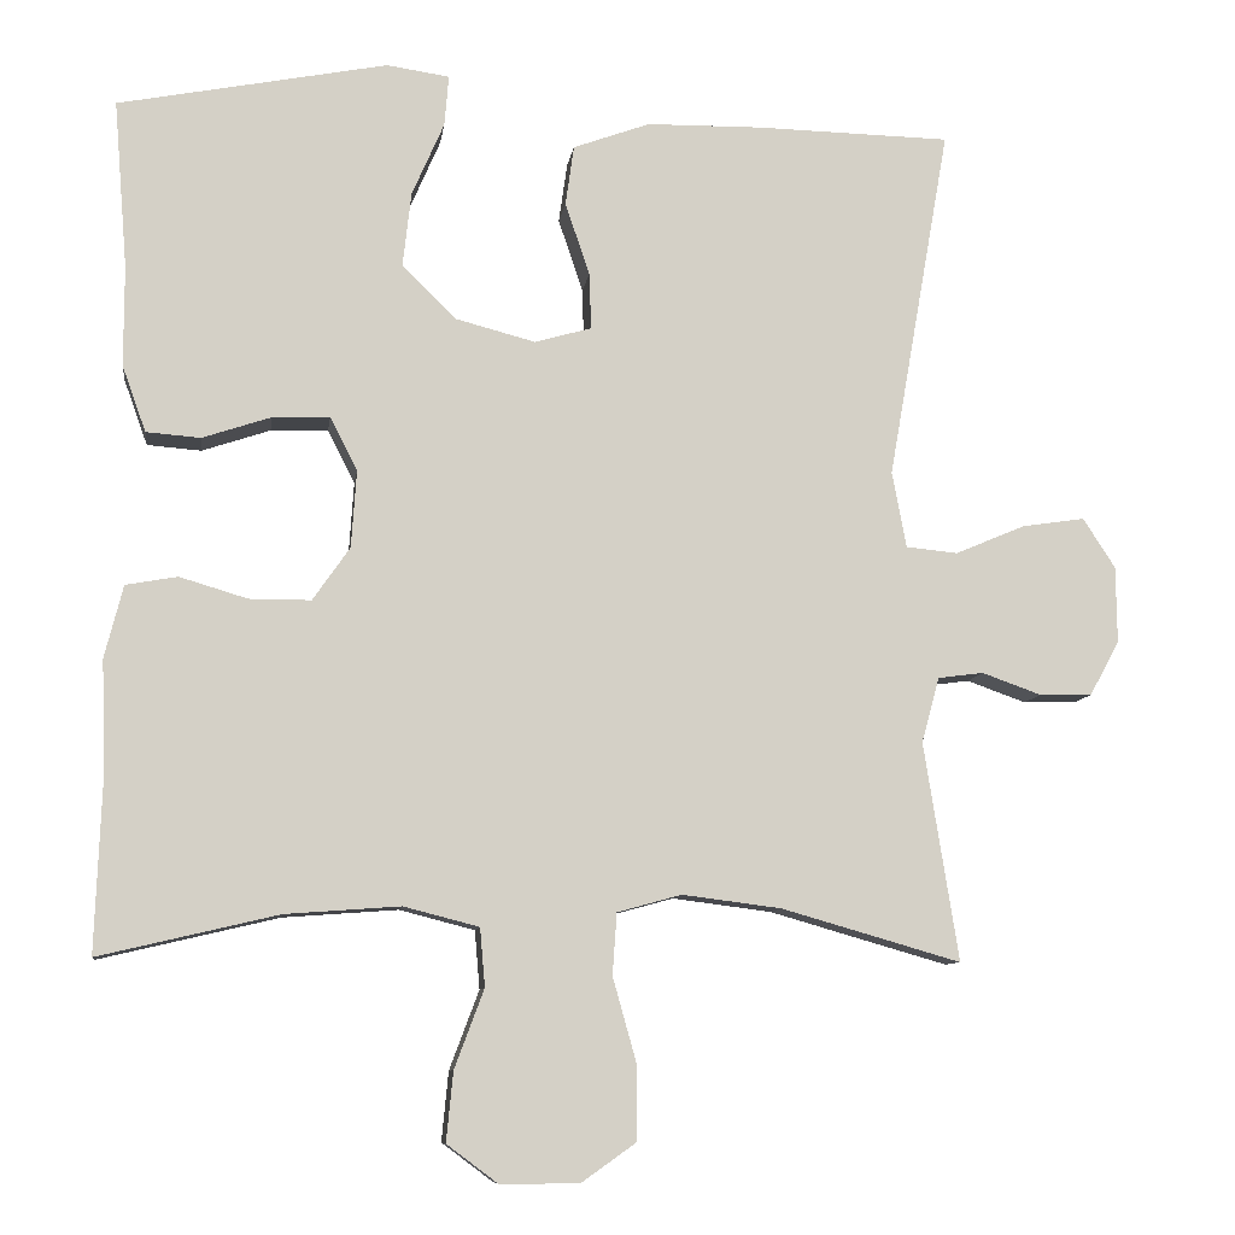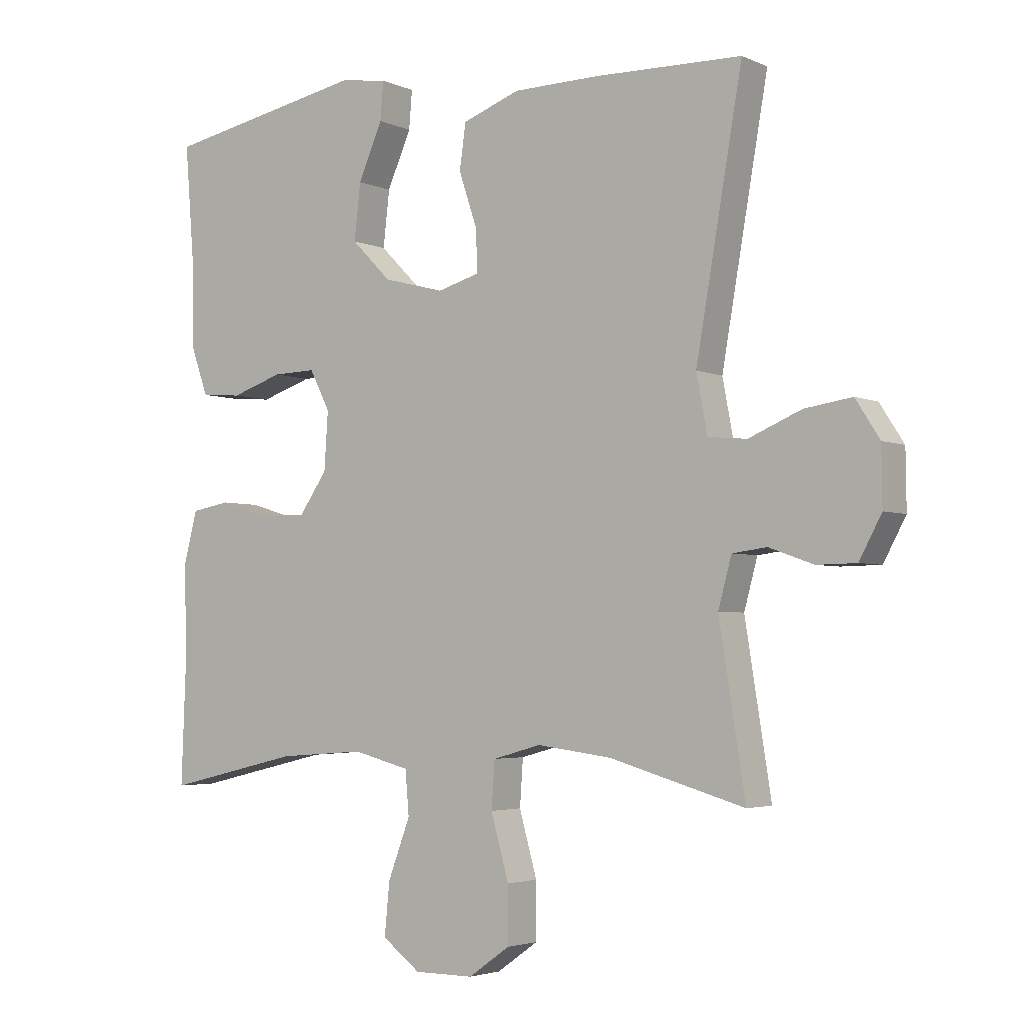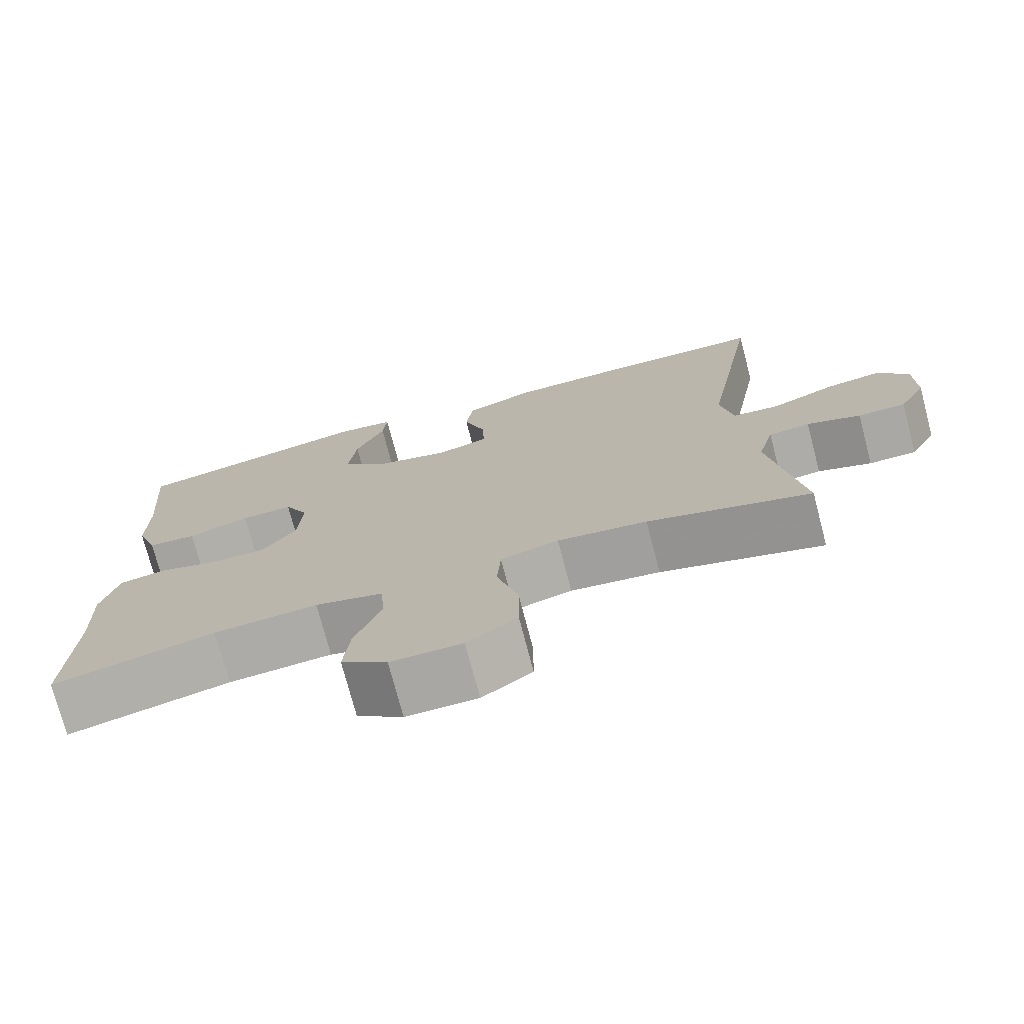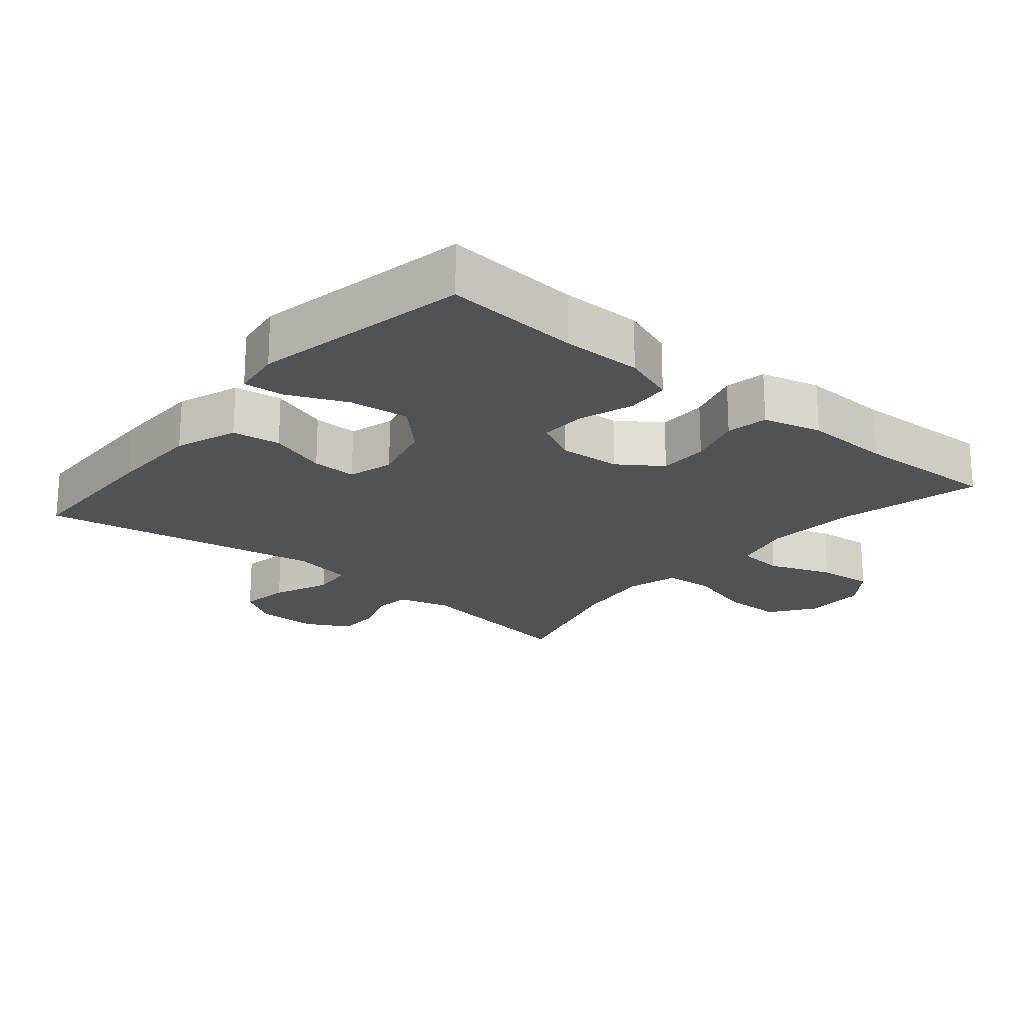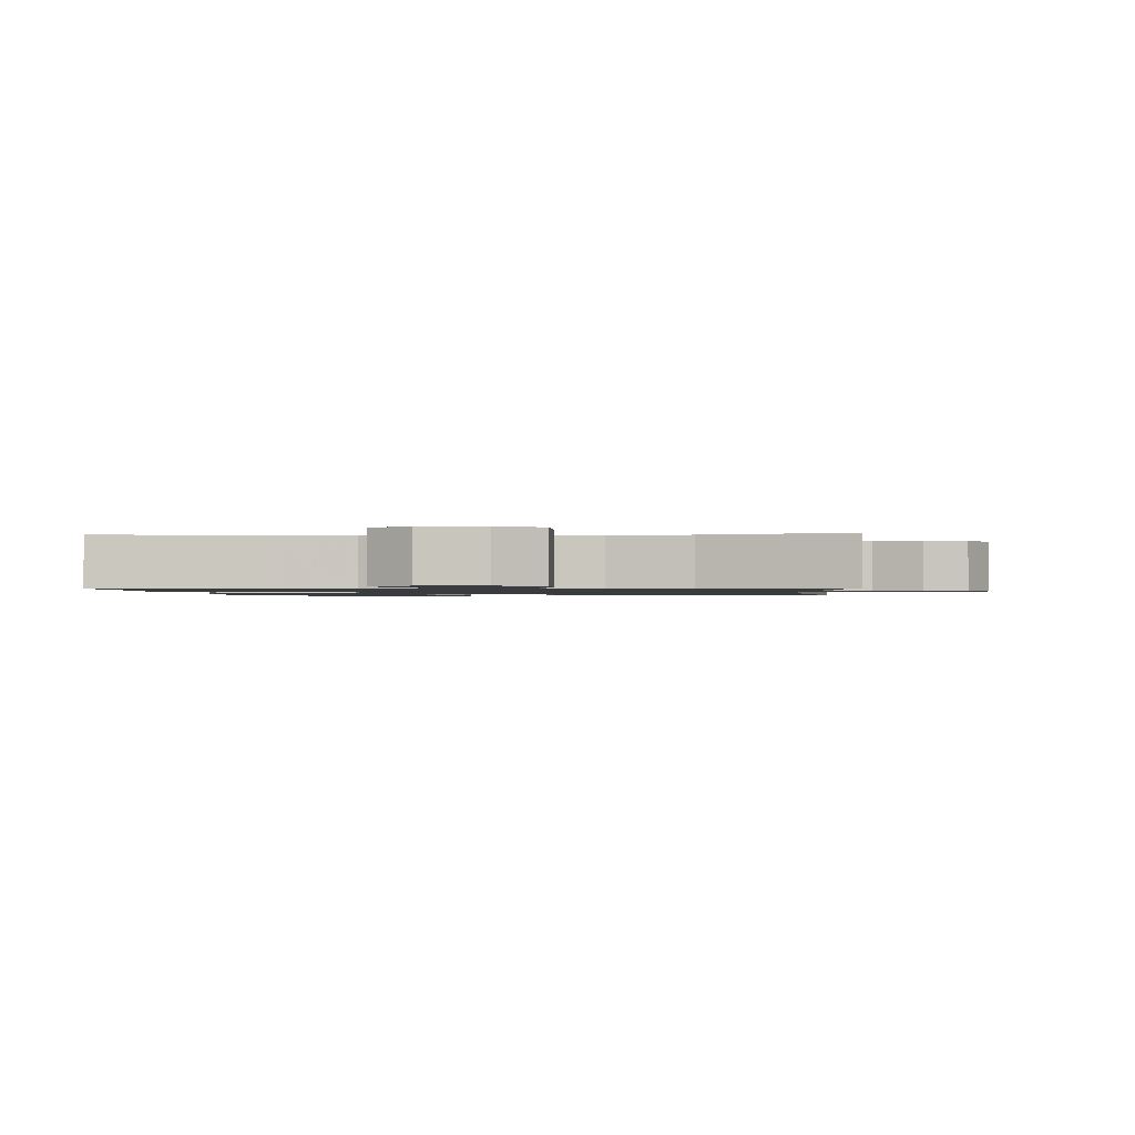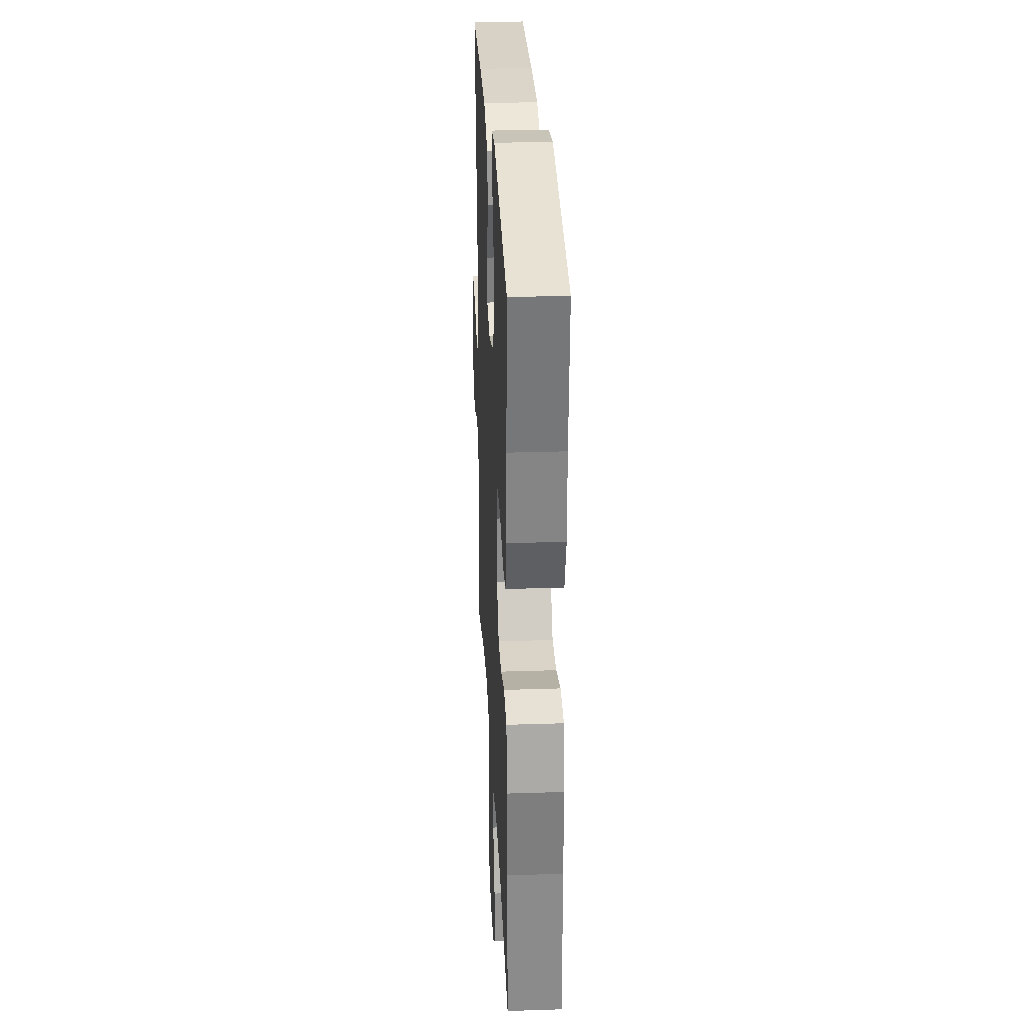
<metadata>
{"format":"obj","ext":"obj","renderer":"f3d","projection":"perspective","resolution":1024,"background":"white","views":[{"elev":-9.1,"azim":172.3,"up":"+Z"},{"elev":-3.5,"azim":-145.0,"up":"+Z"},{"elev":-74.7,"azim":-165.3,"up":"+Z"},{"elev":-20.9,"azim":50.0,"up":"+Y"},{"elev":-1.2,"azim":-176.3,"up":"+Y"},{"elev":28.6,"azim":87.2,"up":"+Z"}]}
</metadata>
<code>
v 0.5 0.07 0.5
v 0.484 0.07 0.301
v 0.484 0.07 0.183
v 0.456 0.07 0.105
v 0.392 0.07 0.1
v 0.311 0.07 0.127
v 0.243 0.07 0.129
v 0.211 0.07 0.066
v 0.217 0.07 -0.025
v 0.261 0.07 -0.088
v 0.334 0.07 -0.088
v 0.414 0.07 -0.064
v 0.475 0.07 -0.075
v 0.497 0.07 -0.161
v 0.492 0.07 -0.289
v 0.5 0.07 -0.5
v 0.288 0.07 -0.45
v 0.152 0.07 -0.44
v 0.063 0.07 -0.463
v 0.057 0.07 -0.532
v 0.092 0.07 -0.625
v 0.1 0.07 -0.707
v 0.04 0.07 -0.752
v -0.053 0.07 -0.752
v -0.118 0.07 -0.706
v -0.118 0.07 -0.618
v -0.09 0.07 -0.518
v -0.095 0.07 -0.445
v -0.171 0.07 -0.424
v -0.288 0.07 -0.439
v -0.5 0.07 -0.5
v -0.459 0.07 -0.242
v -0.48 0.07 -0.165
v -0.534 0.07 -0.158
v -0.604 0.07 -0.183
v -0.666 0.07 -0.182
v -0.701 0.07 -0.117
v -0.7 0.07 -0.027
v -0.662 0.07 0.032
v -0.588 0.07 0.021
v -0.505 0.07 -0.014
v -0.444 0.07 -0.008
v -0.427 0.07 0.082
v -0.5 0.07 0.5
v -0.271 0.07 0.505
v -0.134 0.07 0.503
v -0.043 0.07 0.47
v -0.033 0.07 0.399
v -0.062 0.07 0.313
v -0.064 0.07 0.247
v 0.003 0.07 0.228
v 0.098 0.07 0.253
v 0.161 0.07 0.316
v 0.151 0.07 0.404
v 0.113 0.07 0.491
v 0.108 0.07 0.551
v 0.182 0.07 0.562
v 0.5 0 0.5
v 0.484 0 0.301
v 0.484 0 0.183
v 0.456 0 0.105
v 0.392 0 0.1
v 0.311 0 0.127
v 0.243 0 0.129
v 0.211 0 0.066
v 0.217 0 -0.025
v 0.261 0 -0.088
v 0.334 0 -0.088
v 0.414 0 -0.064
v 0.475 0 -0.075
v 0.497 0 -0.161
v 0.492 0 -0.289
v 0.5 0 -0.5
v 0.288 0 -0.45
v 0.152 0 -0.44
v 0.063 0 -0.463
v 0.057 0 -0.532
v 0.092 0 -0.625
v 0.1 0 -0.707
v 0.04 0 -0.752
v -0.053 0 -0.752
v -0.118 0 -0.706
v -0.118 0 -0.618
v -0.09 0 -0.518
v -0.095 0 -0.445
v -0.171 0 -0.424
v -0.288 0 -0.439
v -0.5 0 -0.5
v -0.459 0 -0.242
v -0.48 0 -0.165
v -0.534 0 -0.158
v -0.604 0 -0.183
v -0.666 0 -0.182
v -0.701 0 -0.117
v -0.7 0 -0.027
v -0.662 0 0.032
v -0.588 0 0.021
v -0.505 0 -0.014
v -0.444 0 -0.008
v -0.427 0 0.082
v -0.5 0 0.5
v -0.271 0 0.505
v -0.134 0 0.503
v -0.043 0 0.47
v -0.033 0 0.399
v -0.062 0 0.313
v -0.064 0 0.247
v 0.003 0 0.228
v 0.098 0 0.253
v 0.161 0 0.316
v 0.151 0 0.404
v 0.113 0 0.491
v 0.108 0 0.551
v 0.182 0 0.562
f 57 1 2
f 56 57 2
f 55 56 2
f 54 55 2
f 4 5 6
f 3 4 6
f 2 3 6
f 54 2 6
f 53 54 6
f 52 53 6 7
f 51 52 7 8
f 50 51 8 9
f 47 48 49
f 46 47 49
f 45 46 49
f 44 45 49
f 43 44 49
f 42 43 49 50
f 39 40 41
f 38 39 41
f 37 38 41
f 36 37 41
f 35 36 41
f 34 35 41
f 33 34 41 42
f 50 9 10
f 42 50 10
f 33 42 10
f 32 33 10
f 25 26 27
f 24 25 27
f 23 24 27
f 22 23 27
f 21 22 27
f 20 21 27
f 19 20 27 28
f 18 19 28 29
f 15 16 17
f 15 17 18
f 14 15 18
f 13 14 18
f 12 13 18
f 11 12 18
f 32 10 11
f 31 32 11
f 30 31 11
f 11 18 29
f 11 29 30
f 59 58 114
f 59 114 113
f 59 113 112
f 59 112 111
f 63 62 61
f 63 61 60
f 63 60 59
f 63 59 111
f 63 111 110
f 64 63 110 109
f 65 64 109 108
f 66 65 108 107
f 106 105 104
f 106 104 103
f 106 103 102
f 106 102 101
f 106 101 100
f 107 106 100 99
f 98 97 96
f 98 96 95
f 98 95 94
f 98 94 93
f 98 93 92
f 98 92 91
f 99 98 91 90
f 67 66 107
f 67 107 99
f 67 99 90
f 67 90 89
f 84 83 82
f 84 82 81
f 84 81 80
f 84 80 79
f 84 79 78
f 84 78 77
f 85 84 77 76
f 86 85 76 75
f 74 73 72
f 75 74 72
f 75 72 71
f 75 71 70
f 75 70 69
f 75 69 68
f 68 67 89
f 68 89 88
f 68 88 87
f 86 75 68
f 87 86 68
f 1 58 59 2
f 2 59 60 3
f 3 60 61 4
f 4 61 62 5
f 5 62 63 6
f 6 63 64 7
f 7 64 65 8
f 8 65 66 9
f 9 66 67 10
f 10 67 68 11
f 11 68 69 12
f 12 69 70 13
f 13 70 71 14
f 14 71 72 15
f 15 72 73 16
f 16 73 74 17
f 17 74 75 18
f 18 75 76 19
f 19 76 77 20
f 20 77 78 21
f 21 78 79 22
f 22 79 80 23
f 23 80 81 24
f 24 81 82 25
f 25 82 83 26
f 26 83 84 27
f 27 84 85 28
f 28 85 86 29
f 29 86 87 30
f 30 87 88 31
f 31 88 89 32
f 32 89 90 33
f 33 90 91 34
f 34 91 92 35
f 35 92 93 36
f 36 93 94 37
f 37 94 95 38
f 38 95 96 39
f 39 96 97 40
f 40 97 98 41
f 41 98 99 42
f 42 99 100 43
f 43 100 101 44
f 44 101 102 45
f 45 102 103 46
f 46 103 104 47
f 47 104 105 48
f 48 105 106 49
f 49 106 107 50
f 50 107 108 51
f 51 108 109 52
f 52 109 110 53
f 53 110 111 54
f 54 111 112 55
f 55 112 113 56
f 56 113 114 57
f 57 114 58 1

</code>
